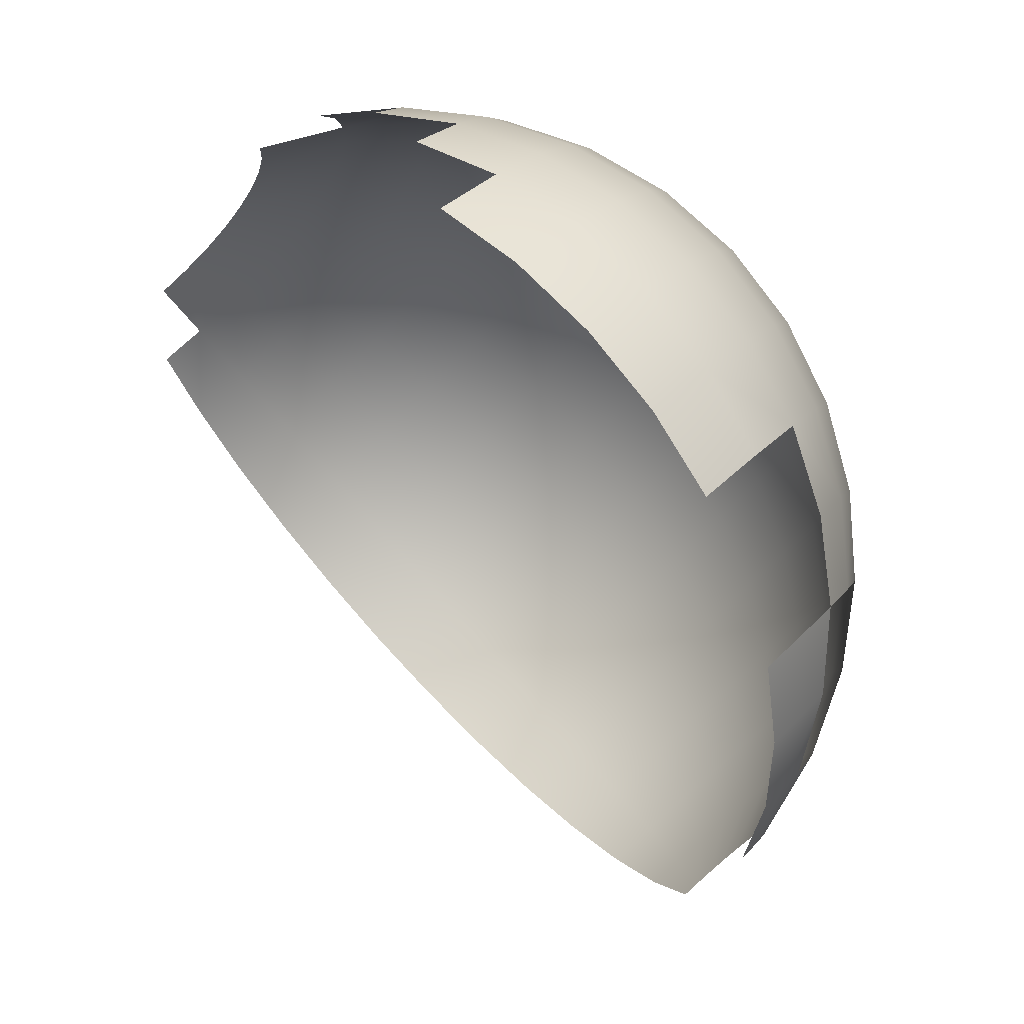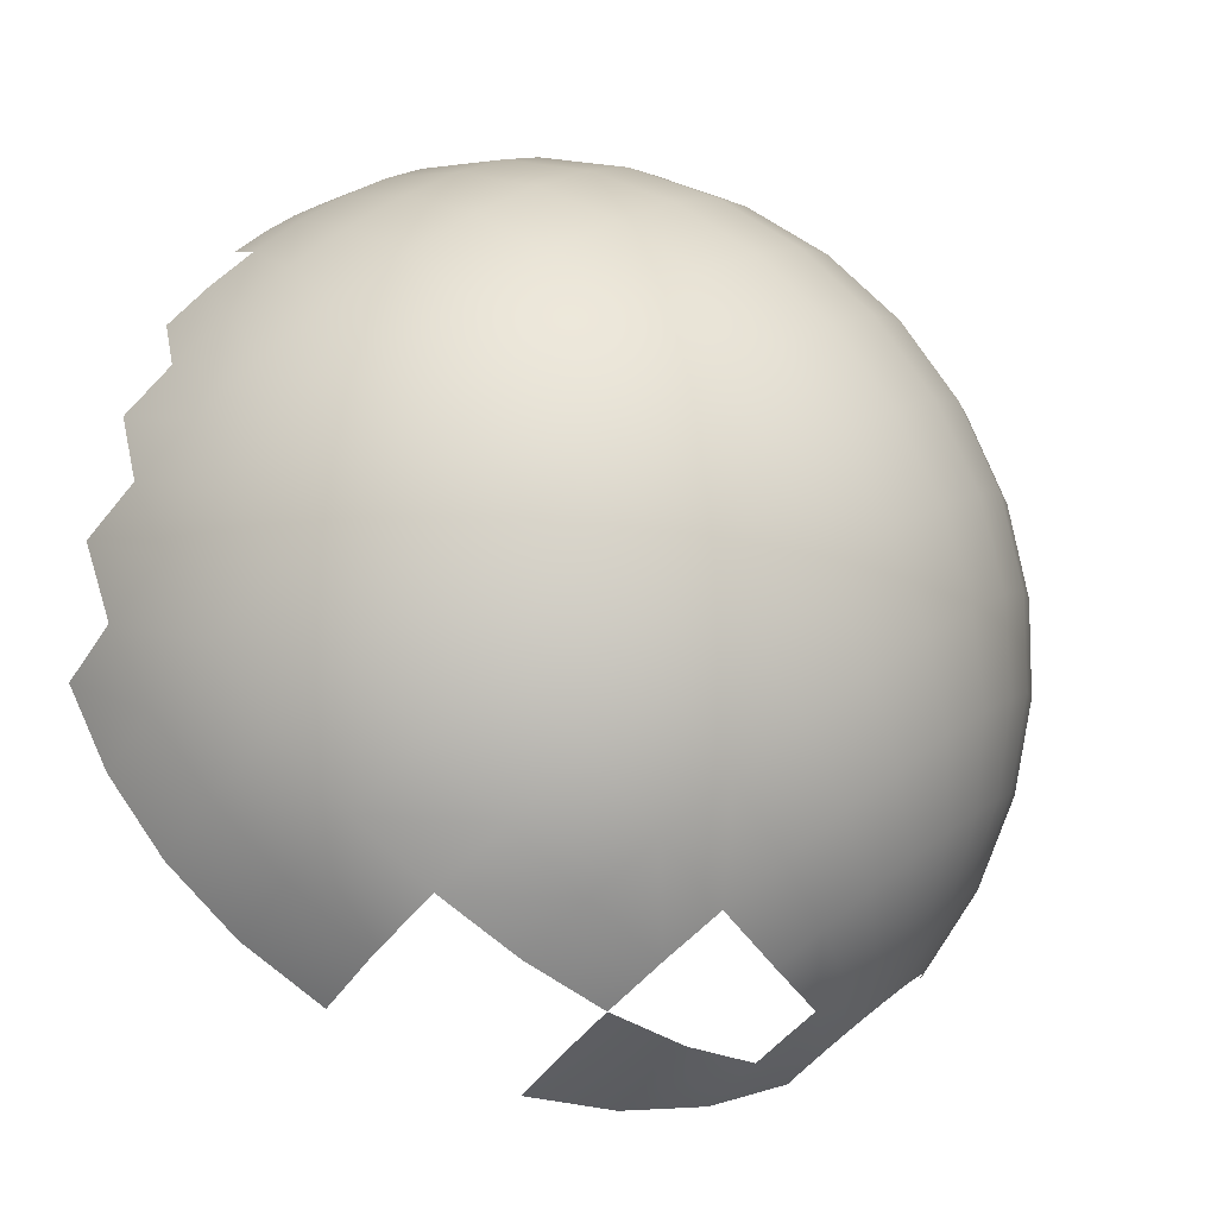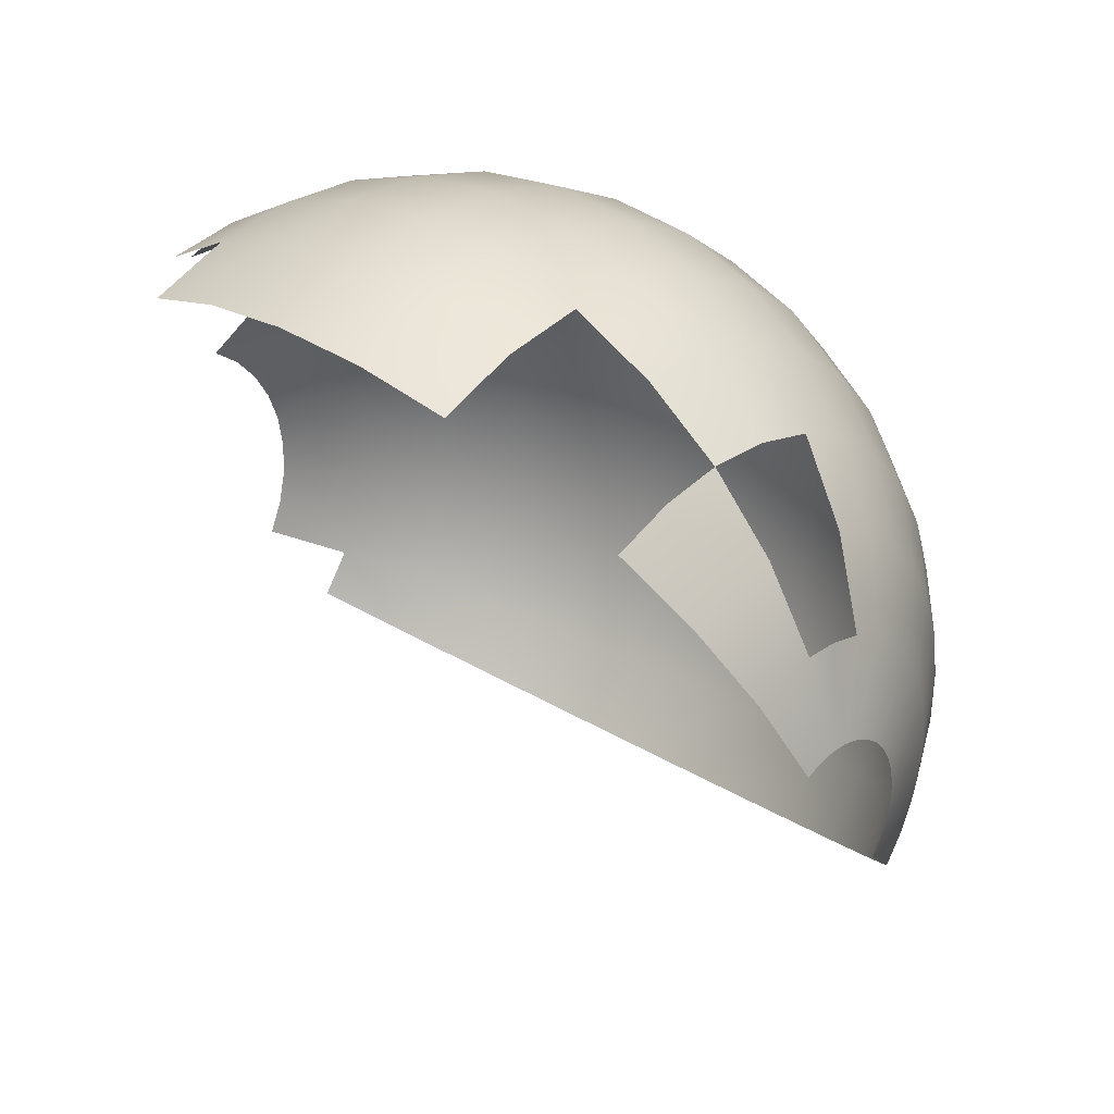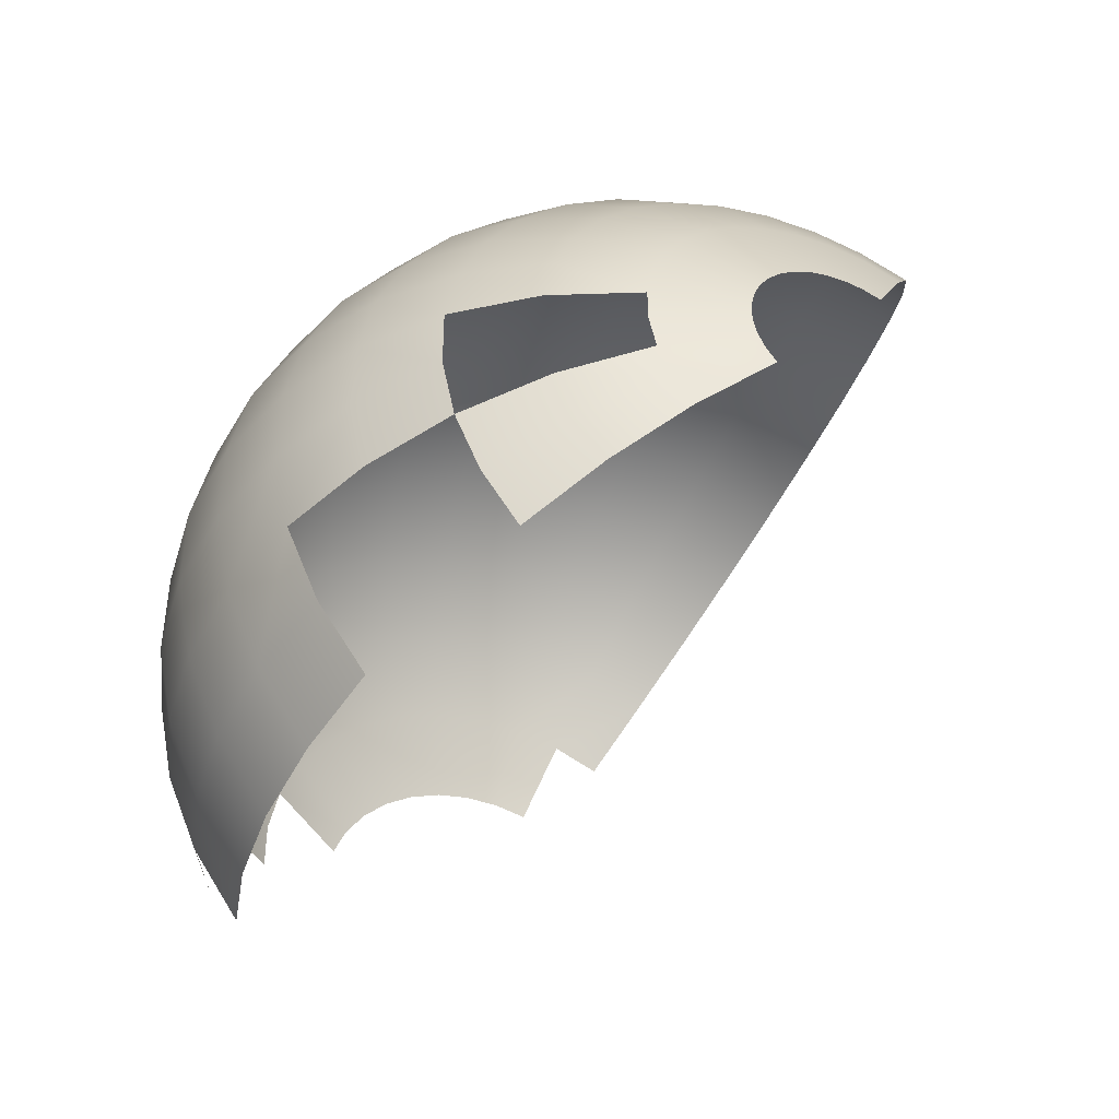
<metadata>
{"format":"obj","ext":"obj","renderer":"f3d","projection":"perspective","resolution":1024,"background":"white","views":[{"elev":-36.4,"azim":60.2,"up":"+Z"},{"elev":18.1,"azim":122.7,"up":"+Z"},{"elev":-47.0,"azim":100.0,"up":"+Z"},{"elev":9.6,"azim":142.3,"up":"+Y"}]}
</metadata>
<code>
o mesh3/mesh3-geometry#mesh3-geometry
v 0.06824 -0.4463 0.6309
v 0.05335 -0.4595 0.6282
v 0.05959 -0.4615 0.6259
v 0.05918 -0.4433 0.6342
v 0.07626 -0.4504 0.6262
v 0.0759 -0.4299 0.6326
v 0.04662 -0.4582 0.6295
v 0.06511 -0.4644 0.6228
v 0.0861 -0.4351 0.6267
v 0.06436 -0.426 0.6368
v 0.04941 -0.4414 0.6361
v 0.09457 -0.4415 0.6194
v 0.08226 -0.4129 0.631
v 0.09425 -0.419 0.6241
v 0.03968 -0.4578 0.6298
v 0.08291 -0.4554 0.6205
v 0.1042 -0.4265 0.6155
v 0.0687 -0.4084 0.636
v 0.05193 -0.4237 0.6392
v 0.03933 -0.4409 0.6364
v 0.101 -0.4488 0.611
v 0.1118 -0.4351 0.6056
v 0.08709 -0.396 0.6262
v 0.1004 -0.4028 0.6186
v 0.1115 -0.4112 0.609
v 0.0293 -0.4416 0.6353
v 0.08796 -0.4612 0.6139
v 0.07202 -0.391 0.6317
v 0.05408 -0.4056 0.6388
v 0.03909 -0.4229 0.6397
v 0.03277 -0.4583 0.629
v 0.02633 -0.4238 0.6383
v 0.1051 -0.4567 0.6018
v 0.1199 -0.4207 0.598
v 0.0902 -0.3799 0.6184
v 0.1044 -0.3871 0.6103
v 0.01972 -0.4435 0.6327
v 0.01414 -0.4263 0.635
v 0.1166 -0.4445 0.5948
v 0.1161 -0.396 0.6002
v 0.0742 -0.3745 0.6242
v 0.05578 -0.3879 0.6349
v 0.03898 -0.4047 0.6394
v 0.02398 -0.4058 0.6377
v 0.02617 -0.4596 0.6272
v 0.009645 -0.4087 0.6338
v 0.1253 -0.4311 0.586
v 0.125 -0.4061 0.5885
v 0.09148 -0.3651 0.6078
v 0.1059 -0.3725 0.5995
v 0.01096 -0.4467 0.6288
v 0.002989 -0.4303 0.63
v -0.003469 -0.4134 0.6279
v 0.1186 -0.4542 0.5834
v 0.1179 -0.3815 0.5892
v 0.07517 -0.3596 0.6138
v 0.05697 -0.3713 0.6276
v 0.03901 -0.387 0.6355
v 0.02233 -0.3881 0.6337
v 0.006406 -0.3914 0.6294
v 0.02014 -0.4618 0.6245
v -0.008165 -0.3966 0.6228
v 0.1274 -0.4419 0.5733
v 0.1307 -0.4171 0.5757
v 0.127 -0.3919 0.5773
v 0.09087 -0.3523 0.5949
v 0.105 -0.3595 0.5868
v 0.00335 -0.4509 0.6236
v -0.006696 -0.4357 0.6234
v -0.01486 -0.4197 0.6202
v -0.02082 -0.4036 0.6142
v 0.1168 -0.3684 0.5767
v 0.07487 -0.3469 0.6008
v 0.05759 -0.3563 0.6172
v 0.03916 -0.3703 0.6283
v 0.02146 -0.3715 0.6263
v 0.00455 -0.375 0.6217
v -0.01092 -0.3805 0.6148
v 0.0149 -0.4647 0.621
v -0.02435 -0.388 0.6056
v 0.133 -0.4286 0.5622
v 0.1328 -0.4031 0.5643
v 0.1257 -0.3785 0.565
v 0.08839 -0.3418 0.5802
v 0.1017 -0.3487 0.5726
v -0.01454 -0.4422 0.6155
v -0.02408 -0.4274 0.6109
v -0.03107 -0.4121 0.6039
v 0.1263 -0.4528 0.5605
v 0.1128 -0.357 0.563
v 0.07332 -0.3368 0.5857
v 0.05763 -0.3437 0.6041
v 0.03943 -0.3553 0.6179
v 0.02139 -0.3566 0.6159
v 0.004146 -0.3601 0.6112
v -0.01163 -0.3658 0.6041
v -0.002815 -0.456 0.6175
v -0.03524 -0.397 0.5947
v 0.1319 -0.4401 0.5486
v 0.1352 -0.4148 0.5505
v 0.1314 -0.3895 0.5522
v 0.1212 -0.3666 0.552
v 0.08414 -0.3343 0.5642
v 0.09614 -0.3404 0.5573
v 0.03982 -0.3427 0.6048
v 0.1061 -0.3479 0.5488
v -0.02532 -0.3733 0.5948
v 0.07058 -0.3297 0.5692
v 0.05708 -0.3338 0.5889
v 0.02212 -0.3439 0.6028
v 0.005211 -0.3474 0.5983
v -0.01026 -0.3529 0.5913
v -0.03642 -0.3825 0.5837
v 0.1339 -0.4266 0.5367
v 0.1337 -0.401 0.5387
v 0.1266 -0.377 0.54
v 0.1137 -0.3565 0.5389
v 0.07829 -0.3298 0.5476
v 0.08849 -0.335 0.5417
v 0.09697 -0.3414 0.5344
v 0.04031 -0.3328 0.5895
v 0.02363 -0.334 0.5877
v -0.02369 -0.3603 0.5822
v 0.1034 -0.3487 0.526
v 0.06676 -0.3259 0.5518
v 0.05597 -0.327 0.572
v 0.007704 -0.3372 0.5834
v -0.006867 -0.3425 0.5768
v -0.01952 -0.3495 0.5682
v -0.03457 -0.3694 0.5713
v 0.1325 -0.4125 0.5251
v 0.1287 -0.3878 0.5273
v 0.1185 -0.3659 0.528
v 0.07106 -0.3286 0.5309
v 0.07908 -0.3327 0.5263
v 0.08573 -0.3377 0.5206
v 0.04087 -0.3261 0.5726
v 0.02586 -0.3272 0.5709
v 0.01153 -0.3301 0.5671
v 0.1075 -0.3567 0.5168
v 0.062 -0.3256 0.5342
v 0.05433 -0.3236 0.5542
v -0.001585 -0.3348 0.5611
v -0.01297 -0.3411 0.5534
v -0.02977 -0.3579 0.5579
v 0.1276 -0.3986 0.5145
v 0.06273 -0.3308 0.5149
v 0.06825 -0.3336 0.5117
v 0.07283 -0.3371 0.5078
v 0.04149 -0.3229 0.5547
v 0.02873 -0.3238 0.5533
v 0.01654 -0.3263 0.55
v 0.005386 -0.3303 0.545
v -0.0222 -0.3488 0.5442
v 0.05648 -0.3287 0.5172
v 0.05223 -0.3238 0.5361
v -0.004299 -0.3356 0.5384
v -0.01214 -0.3421 0.5305
v 0.05361 -0.3362 0.5001
v 0.05642 -0.3376 0.4985
v 0.05876 -0.3394 0.4965
v 0.04215 -0.3232 0.5365
v 0.03212 -0.3239 0.5354
v 0.02254 -0.3259 0.5328
v 0.01378 -0.329 0.5289
v 0.006169 -0.3332 0.5237
v 0.05043 -0.3351 0.5012
v 0.04976 -0.3274 0.5185
v 0.06053 -0.3414 0.4941
v 4e-06 -0.3383 0.5175
v 0.07631 -0.341 0.5032
v 0.04281 -0.327 0.5187
v 0.0359 -0.3275 0.518
v 0.0293 -0.3289 0.5162
v 0.02327 -0.331 0.5135
v 0.01803 -0.3339 0.5099
v 0.01378 -0.3375 0.5056
v 0.047 -0.3345 0.5019
v 0.06167 -0.3436 0.4916
v 0.07854 -0.3453 0.4982
v 0.04345 -0.3343 0.502
v 0.03993 -0.3345 0.5017
v 0.03657 -0.3352 0.5007
v 0.03349 -0.3363 0.4994
v 0.03082 -0.3378 0.4975
v 0.02866 -0.3396 0.4954
v 0.06213 -0.3459 0.4889
v 0.07944 -0.3498 0.4929
v 0.09402 -0.3497 0.5067
v 0.07898 -0.3543 0.4876
v 0.09532 -0.3562 0.4991
v 0.06189 -0.3482 0.4862
v 0.09465 -0.3628 0.4914
v 0.1092 -0.365 0.5071
v 0.1083 -0.3733 0.4973
f 1 2 3
f 2 1 4
f 3 2 1
f 4 1 2
f 3 5 1
f 1 5 3
f 6 4 1
f 1 4 6
f 4 7 2
f 2 7 4
f 5 3 8
f 8 3 5
f 9 1 5
f 5 1 9
f 4 6 10
f 10 6 4
f 1 9 6
f 6 9 1
f 7 4 11
f 11 4 7
f 5 12 9
f 9 12 5
f 13 10 6
f 6 10 13
f 10 11 4
f 4 11 10
f 14 6 9
f 9 6 14
f 11 15 7
f 7 15 11
f 12 5 16
f 16 5 12
f 17 9 12
f 12 9 17
f 10 13 18
f 18 13 10
f 6 14 13
f 13 14 6
f 11 10 19
f 19 10 11
f 9 17 14
f 14 17 9
f 15 11 20
f 20 11 15
f 16 21 12
f 12 21 16
f 12 22 17
f 17 22 12
f 23 18 13
f 13 18 23
f 18 19 10
f 10 19 18
f 24 13 14
f 14 13 24
f 19 20 11
f 11 20 19
f 25 14 17
f 17 14 25
f 26 15 20
f 20 15 26
f 21 16 27
f 27 16 21
f 22 12 21
f 21 12 22
f 22 25 17
f 17 25 22
f 18 23 28
f 28 23 18
f 13 24 23
f 23 24 13
f 19 18 29
f 29 18 19
f 14 25 24
f 24 25 14
f 20 19 30
f 30 19 20
f 15 26 31
f 31 26 15
f 20 32 26
f 26 32 20
f 33 22 21
f 21 22 33
f 25 22 34
f 34 22 25
f 35 28 23
f 23 28 35
f 28 29 18
f 18 29 28
f 36 23 24
f 24 23 36
f 29 30 19
f 19 30 29
f 25 36 24
f 24 36 25
f 32 20 30
f 30 20 32
f 37 31 26
f 26 31 37
f 38 26 32
f 32 26 38
f 22 33 39
f 39 33 22
f 39 34 22
f 22 34 39
f 34 40 25
f 25 40 34
f 28 35 41
f 41 35 28
f 23 36 35
f 35 36 23
f 29 28 42
f 42 28 29
f 30 29 43
f 43 29 30
f 36 25 40
f 40 25 36
f 30 44 32
f 32 44 30
f 31 37 45
f 45 37 31
f 26 38 37
f 37 38 26
f 32 46 38
f 38 46 32
f 34 39 47
f 47 39 34
f 40 34 48
f 48 34 40
f 49 41 35
f 35 41 49
f 41 42 28
f 28 42 41
f 50 35 36
f 36 35 50
f 42 43 29
f 29 43 42
f 44 30 43
f 43 30 44
f 40 50 36
f 36 50 40
f 46 32 44
f 44 32 46
f 51 45 37
f 37 45 51
f 52 37 38
f 38 37 52
f 53 38 46
f 46 38 53
f 54 47 39
f 39 47 54
f 47 48 34
f 34 48 47
f 48 55 40
f 40 55 48
f 41 49 56
f 56 49 41
f 35 50 49
f 49 50 35
f 42 41 57
f 57 41 42
f 43 42 58
f 58 42 43
f 43 59 44
f 44 59 43
f 50 40 55
f 55 40 50
f 44 60 46
f 46 60 44
f 45 51 61
f 61 51 45
f 37 52 51
f 51 52 37
f 38 53 52
f 52 53 38
f 46 62 53
f 53 62 46
f 47 54 63
f 63 54 47
f 48 47 64
f 64 47 48
f 55 48 65
f 65 48 55
f 66 56 49
f 49 56 66
f 56 57 41
f 41 57 56
f 50 66 49
f 49 66 50
f 57 58 42
f 42 58 57
f 59 43 58
f 58 43 59
f 60 44 59
f 59 44 60
f 55 67 50
f 50 67 55
f 62 46 60
f 60 46 62
f 68 61 51
f 51 61 68
f 69 51 52
f 52 51 69
f 70 52 53
f 53 52 70
f 71 53 62
f 62 53 71
f 63 64 47
f 47 64 63
f 64 65 48
f 48 65 64
f 65 72 55
f 55 72 65
f 56 66 73
f 73 66 56
f 57 56 74
f 74 56 57
f 66 50 67
f 67 50 66
f 58 57 75
f 75 57 58
f 58 76 59
f 59 76 58
f 59 77 60
f 60 77 59
f 67 55 72
f 72 55 67
f 60 78 62
f 62 78 60
f 61 68 79
f 79 68 61
f 51 69 68
f 68 69 51
f 52 70 69
f 69 70 52
f 53 71 70
f 70 71 53
f 62 80 71
f 71 80 62
f 64 63 81
f 81 63 64
f 65 64 82
f 82 64 65
f 72 65 83
f 83 65 72
f 84 73 66
f 66 73 84
f 73 74 56
f 56 74 73
f 74 75 57
f 57 75 74
f 85 66 67
f 67 66 85
f 76 58 75
f 75 58 76
f 77 59 76
f 76 59 77
f 78 60 77
f 77 60 78
f 72 85 67
f 67 85 72
f 80 62 78
f 78 62 80
f 86 68 69
f 69 68 86
f 87 69 70
f 70 69 87
f 71 87 70
f 70 87 71
f 80 88 71
f 71 88 80
f 89 81 63
f 63 81 89
f 81 82 64
f 64 82 81
f 82 83 65
f 65 83 82
f 83 90 72
f 72 90 83
f 73 84 91
f 91 84 73
f 66 85 84
f 84 85 66
f 74 73 92
f 92 73 74
f 75 74 93
f 93 74 75
f 75 94 76
f 76 94 75
f 76 95 77
f 77 95 76
f 77 96 78
f 78 96 77
f 85 72 90
f 90 72 85
f 96 80 78
f 78 80 96
f 68 86 97
f 97 86 68
f 69 87 86
f 86 87 69
f 87 71 88
f 88 71 87
f 88 80 98
f 98 80 88
f 81 89 99
f 99 89 81
f 82 81 100
f 100 81 82
f 83 82 101
f 101 82 83
f 90 83 102
f 102 83 90
f 103 91 84
f 84 91 103
f 91 92 73
f 73 92 91
f 104 84 85
f 85 84 104
f 105 74 92
f 92 74 105
f 74 105 93
f 93 105 74
f 94 75 93
f 93 75 94
f 95 76 94
f 94 76 95
f 96 77 95
f 95 77 96
f 106 85 90
f 90 85 106
f 80 96 107
f 107 96 80
f 107 98 80
f 80 98 107
f 99 100 81
f 81 100 99
f 100 101 82
f 82 101 100
f 101 102 83
f 83 102 101
f 102 106 90
f 90 106 102
f 91 103 108
f 108 103 91
f 84 104 103
f 103 104 84
f 92 91 109
f 109 91 92
f 85 106 104
f 104 106 85
f 109 105 92
f 92 105 109
f 110 93 105
f 105 93 110
f 93 110 94
f 94 110 93
f 94 111 95
f 95 111 94
f 95 112 96
f 96 112 95
f 112 107 96
f 96 107 112
f 98 107 113
f 113 107 98
f 100 99 114
f 114 99 100
f 101 100 115
f 115 100 101
f 102 101 116
f 116 101 102
f 106 102 117
f 117 102 106
f 118 108 103
f 103 108 118
f 108 109 91
f 91 109 108
f 119 103 104
f 104 103 119
f 120 104 106
f 106 104 120
f 105 109 121
f 121 109 105
f 105 122 110
f 110 122 105
f 111 94 110
f 110 94 111
f 112 95 111
f 111 95 112
f 107 112 123
f 123 112 107
f 123 113 107
f 107 113 123
f 114 115 100
f 100 115 114
f 115 116 101
f 101 116 115
f 116 117 102
f 102 117 116
f 124 106 117
f 117 106 124
f 108 118 125
f 125 118 108
f 103 119 118
f 118 119 103
f 109 108 126
f 126 108 109
f 104 120 119
f 119 120 104
f 106 124 120
f 120 124 106
f 126 121 109
f 109 121 126
f 122 105 121
f 121 105 122
f 127 110 122
f 122 110 127
f 110 127 111
f 111 127 110
f 111 128 112
f 112 128 111
f 112 129 123
f 123 129 112
f 113 123 130
f 130 123 113
f 115 114 131
f 131 114 115
f 116 115 132
f 132 115 116
f 117 116 133
f 133 116 117
f 133 124 117
f 117 124 133
f 134 125 118
f 118 125 134
f 125 126 108
f 108 126 125
f 135 118 119
f 119 118 135
f 136 119 120
f 120 119 136
f 121 126 137
f 137 126 121
f 121 138 122
f 122 138 121
f 122 139 127
f 127 139 122
f 128 111 127
f 127 111 128
f 129 112 128
f 128 112 129
f 129 130 123
f 123 130 129
f 131 132 115
f 115 132 131
f 124 133 140
f 140 133 124
f 125 134 141
f 141 134 125
f 118 135 134
f 134 135 118
f 126 125 142
f 142 125 126
f 119 136 135
f 135 136 119
f 142 137 126
f 126 137 142
f 138 121 137
f 137 121 138
f 139 122 138
f 138 122 139
f 143 127 139
f 139 127 143
f 127 143 128
f 128 143 127
f 128 144 129
f 129 144 128
f 130 129 145
f 145 129 130
f 132 131 146
f 146 131 132
f 147 141 134
f 134 141 147
f 141 142 125
f 125 142 141
f 148 134 135
f 135 134 148
f 149 135 136
f 136 135 149
f 137 142 150
f 150 142 137
f 137 151 138
f 138 151 137
f 138 152 139
f 139 152 138
f 139 153 143
f 143 153 139
f 144 128 143
f 143 128 144
f 154 129 144
f 144 129 154
f 129 154 145
f 145 154 129
f 141 147 155
f 155 147 141
f 134 148 147
f 147 148 134
f 142 141 156
f 156 141 142
f 135 149 148
f 148 149 135
f 156 150 142
f 142 150 156
f 151 137 150
f 150 137 151
f 152 138 151
f 151 138 152
f 153 139 152
f 152 139 153
f 157 143 153
f 153 143 157
f 143 157 144
f 144 157 143
f 144 158 154
f 154 158 144
f 159 155 147
f 147 155 159
f 155 156 141
f 141 156 155
f 160 147 148
f 148 147 160
f 161 148 149
f 149 148 161
f 150 156 162
f 162 156 150
f 150 163 151
f 151 163 150
f 151 164 152
f 152 164 151
f 152 165 153
f 153 165 152
f 153 166 157
f 157 166 153
f 158 144 157
f 157 144 158
f 155 159 167
f 167 159 155
f 147 160 159
f 159 160 147
f 156 155 168
f 168 155 156
f 148 161 160
f 160 161 148
f 149 169 161
f 161 169 149
f 168 162 156
f 156 162 168
f 163 150 162
f 162 150 163
f 164 151 163
f 163 151 164
f 165 152 164
f 164 152 165
f 166 153 165
f 165 153 166
f 170 157 166
f 166 157 170
f 157 170 158
f 158 170 157
f 167 168 155
f 155 168 167
f 169 149 171
f 171 149 169
f 162 168 172
f 172 168 162
f 162 173 163
f 163 173 162
f 163 174 164
f 164 174 163
f 164 175 165
f 165 175 164
f 165 176 166
f 166 176 165
f 166 177 170
f 170 177 166
f 168 167 178
f 178 167 168
f 171 179 169
f 169 179 171
f 178 172 168
f 168 172 178
f 173 162 172
f 172 162 173
f 174 163 173
f 173 163 174
f 175 164 174
f 174 164 175
f 176 165 175
f 175 165 176
f 177 166 176
f 176 166 177
f 179 171 180
f 180 171 179
f 172 178 181
f 181 178 172
f 172 182 173
f 173 182 172
f 173 183 174
f 174 183 173
f 174 184 175
f 175 184 174
f 175 185 176
f 176 185 175
f 176 186 177
f 177 186 176
f 180 187 179
f 179 187 180
f 182 172 181
f 181 172 182
f 183 173 182
f 182 173 183
f 184 174 183
f 183 174 184
f 185 175 184
f 184 175 185
f 186 176 185
f 185 176 186
f 187 180 188
f 188 180 187
f 189 188 180
f 180 188 189
f 190 187 188
f 188 187 190
f 188 189 191
f 191 189 188
f 187 190 192
f 192 190 187
f 188 193 190
f 190 193 188
f 189 194 191
f 191 194 189
f 193 188 191
f 191 188 193
f 194 189 140
f 140 189 194
f 195 191 194
f 194 191 195
f 191 195 193
f 193 195 191

</code>
